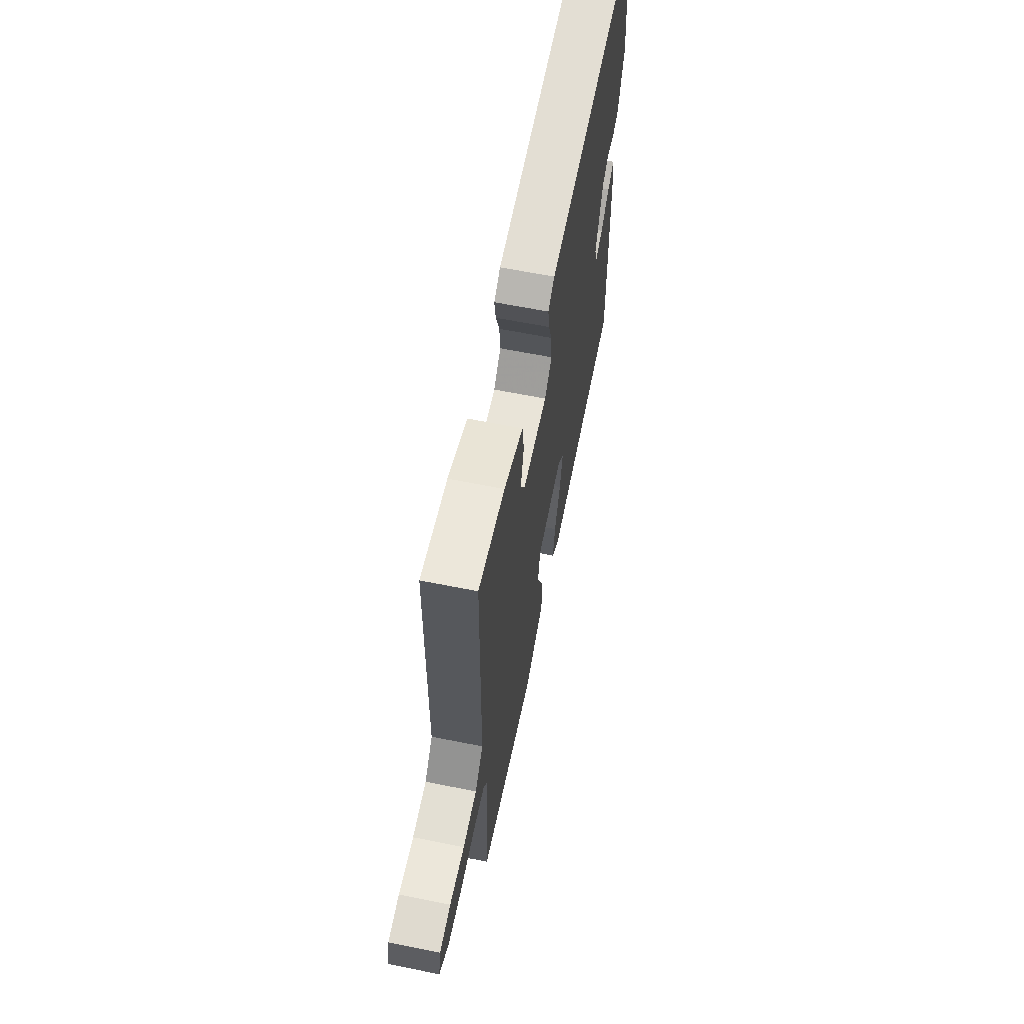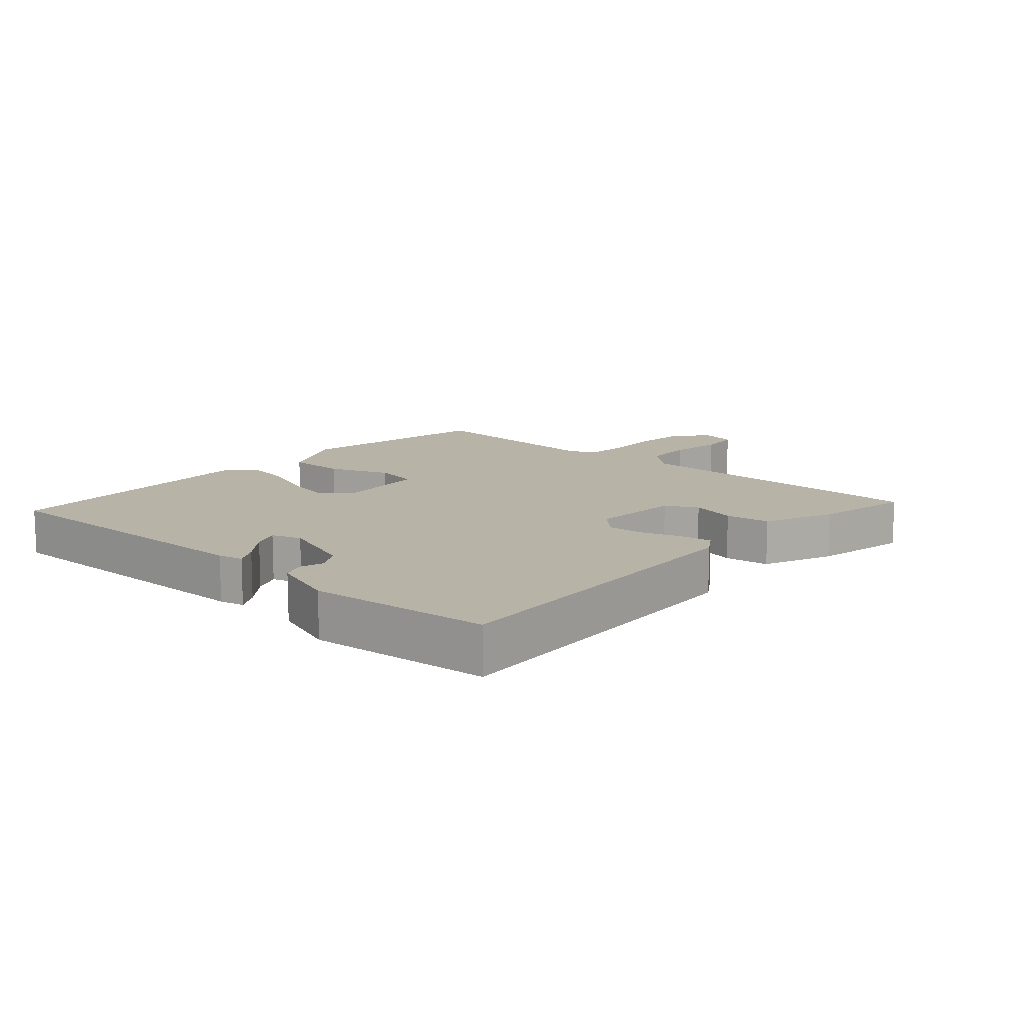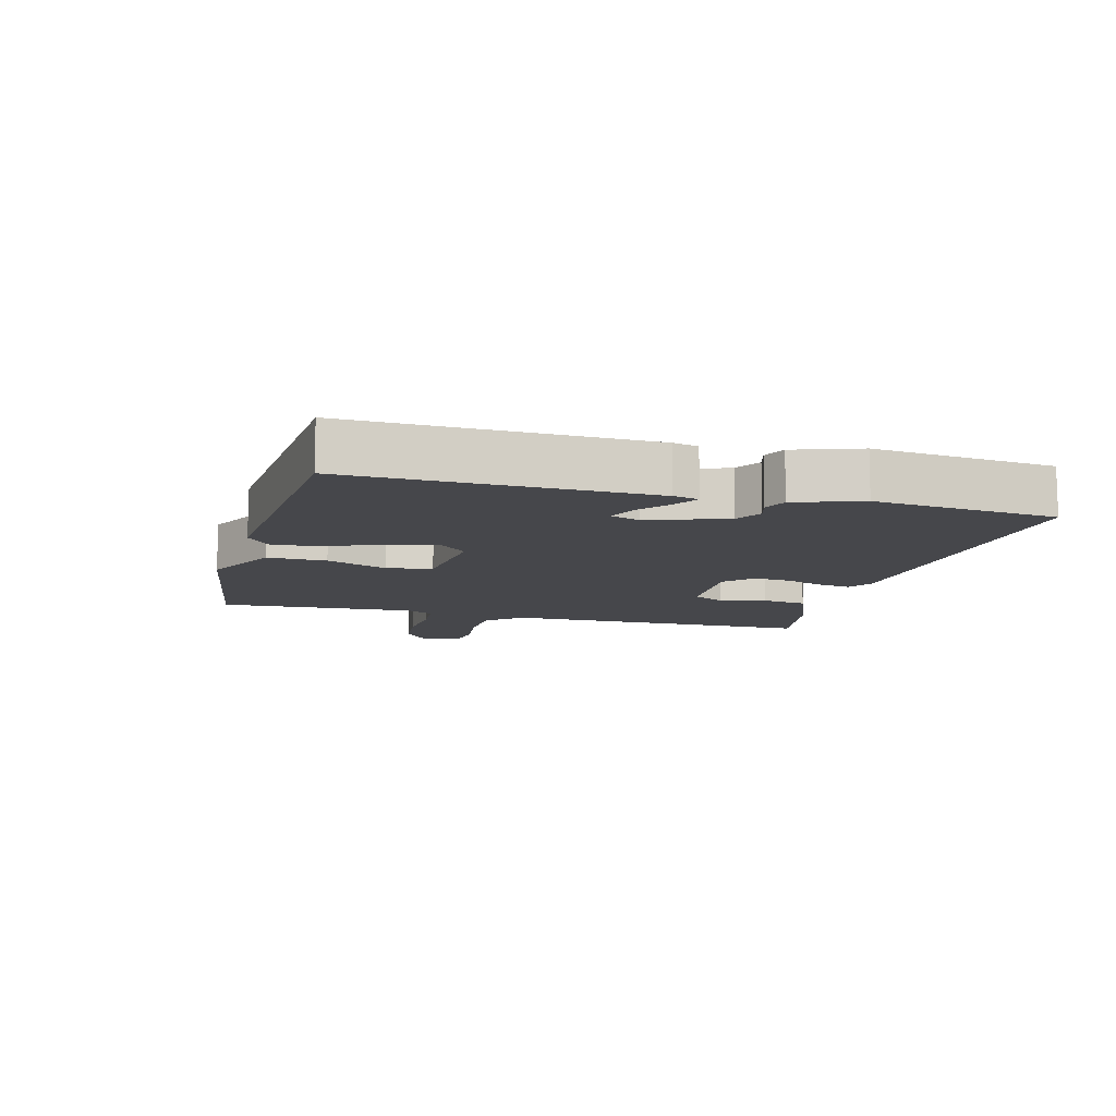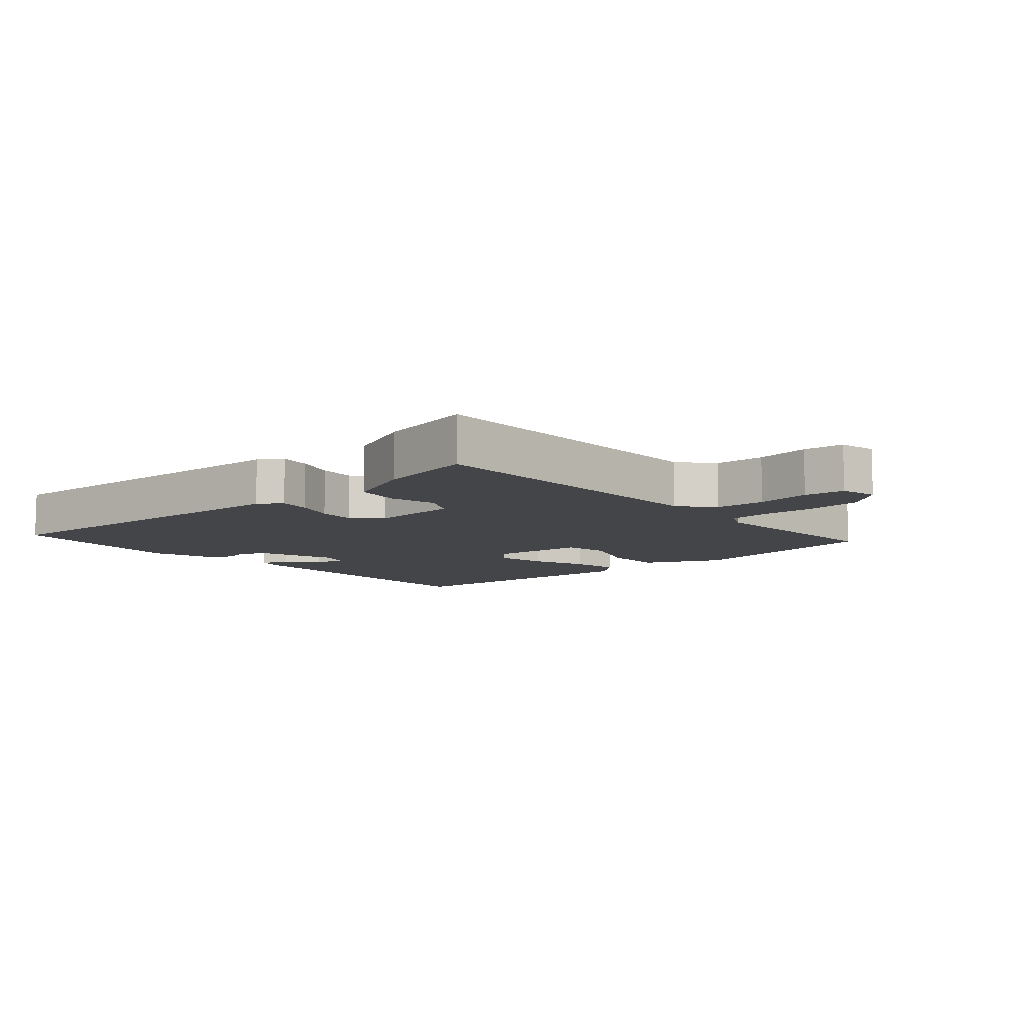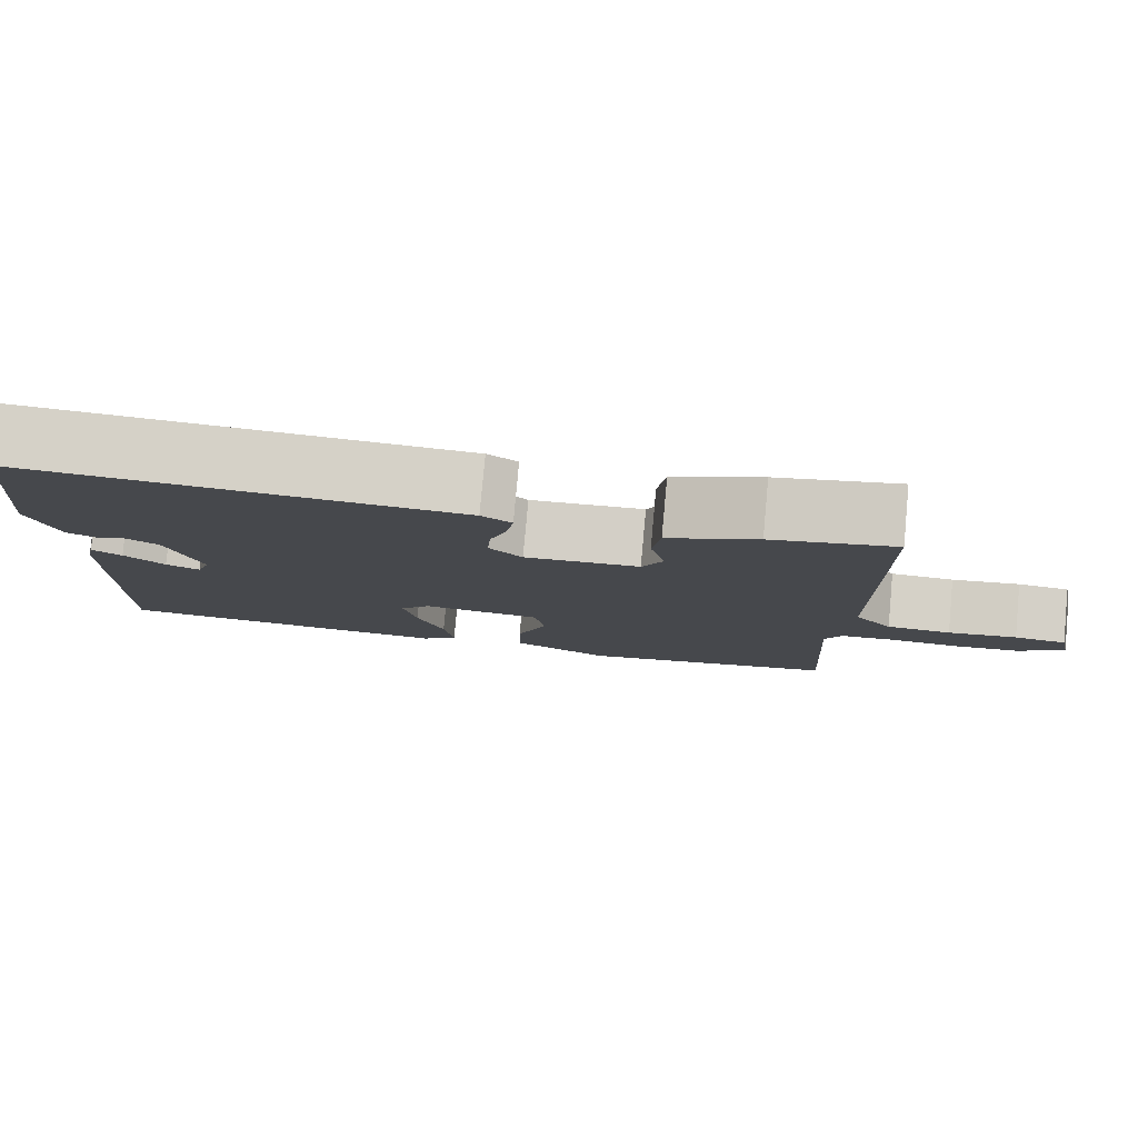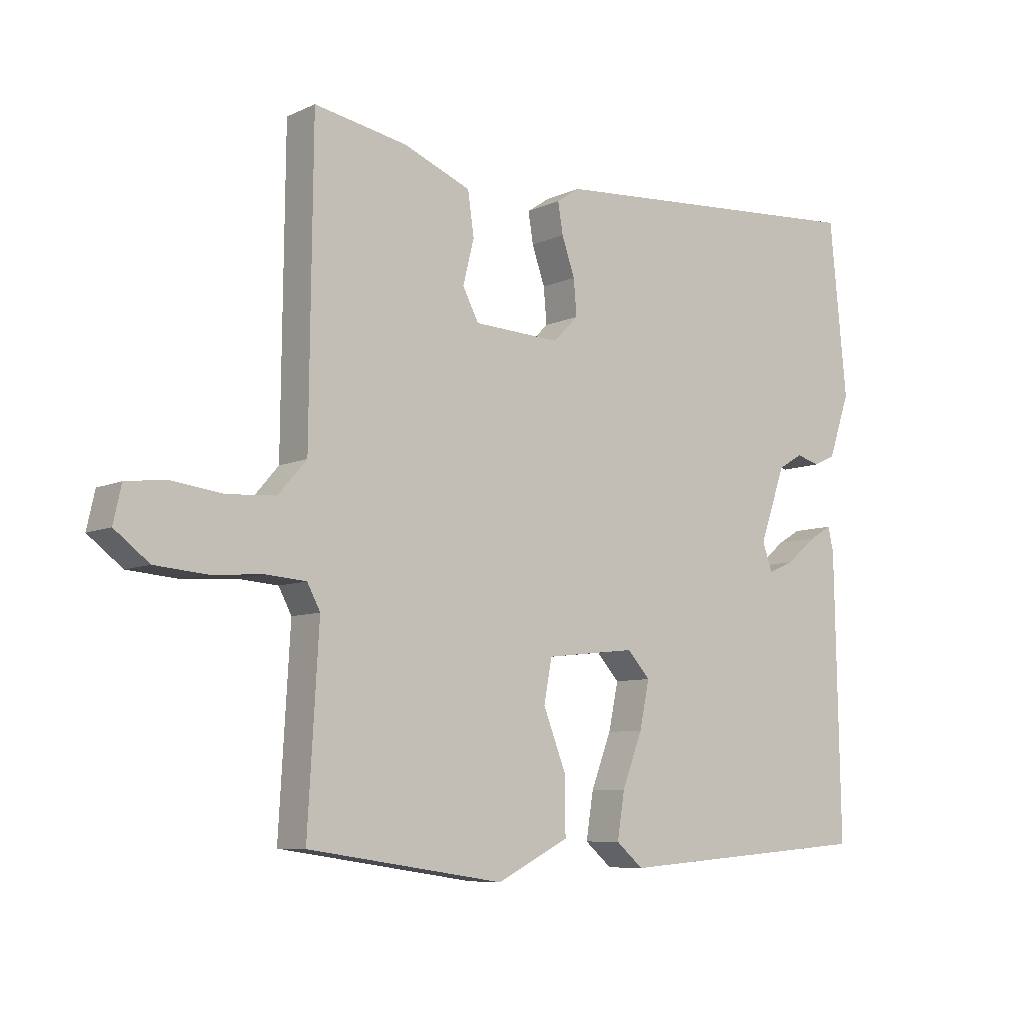
<metadata>
{"format":"obj","ext":"obj","renderer":"f3d","projection":"perspective","resolution":1024,"background":"white","views":[{"elev":63.2,"azim":101.5,"up":"+Z"},{"elev":12.6,"azim":-47.7,"up":"+Y"},{"elev":-10.8,"azim":-105.0,"up":"+Y"},{"elev":-9.1,"azim":41.9,"up":"+Y"},{"elev":80.0,"azim":5.2,"up":"+Z"},{"elev":-7.7,"azim":141.8,"up":"+Z"}]}
</metadata>
<code>
v -0.5 0.07 0.5
v 0.036 0.07 0.463
v 0.073 0.07 0.438
v 0.065 0.07 0.388
v 0.044 0.07 0.327
v 0.039 0.07 0.269
v 0.08 0.07 0.228
v 0.221 0.07 0.235
v 0.247 0.07 0.285
v 0.229 0.07 0.357
v 0.239 0.07 0.427
v 0.349 0.07 0.472
v 0.5 0.07 0.5
v 0.505 0.07 0.012
v 0.551 0.07 -0.041
v 0.63 0.07 -0.046
v 0.715 0.07 -0.035
v 0.779 0.07 -0.043
v 0.792 0.07 -0.102
v 0.736 0.07 -0.145
v 0.653 0.07 -0.152
v 0.567 0.07 -0.146
v 0.503 0.07 -0.151
v 0.482 0.07 -0.191
v 0.5 0.07 -0.5
v 0.181 0.07 -0.548
v 0.063 0.07 -0.489
v 0.064 0.07 -0.397
v 0.101 0.07 -0.302
v 0.088 0.07 -0.232
v -0.059 0.07 -0.216
v -0.096 0.07 -0.257
v -0.08 0.07 -0.333
v -0.047 0.07 -0.419
v -0.035 0.07 -0.494
v -0.079 0.07 -0.532
v -0.5 0.07 -0.5
v -0.491 0.07 -0.039
v -0.482 0.07 0
v -0.445 0.07 -0.022
v -0.395 0.07 -0.063
v -0.353 0.07 -0.081
v -0.337 0.07 -0.035
v -0.379 0.07 0.085
v -0.419 0.07 0.109
v -0.457 0.07 0.098
v -0.493 0.07 0.114
v -0.528 0.07 0.217
v -0.5 0 0.5
v 0.036 0 0.463
v 0.073 0 0.438
v 0.065 0 0.388
v 0.044 0 0.327
v 0.039 0 0.269
v 0.08 0 0.228
v 0.221 0 0.235
v 0.247 0 0.285
v 0.229 0 0.357
v 0.239 0 0.427
v 0.349 0 0.472
v 0.5 0 0.5
v 0.505 0 0.012
v 0.551 0 -0.041
v 0.63 0 -0.046
v 0.715 0 -0.035
v 0.779 0 -0.043
v 0.792 0 -0.102
v 0.736 0 -0.145
v 0.653 0 -0.152
v 0.567 0 -0.146
v 0.503 0 -0.151
v 0.482 0 -0.191
v 0.5 0 -0.5
v 0.181 0 -0.548
v 0.063 0 -0.489
v 0.064 0 -0.397
v 0.101 0 -0.302
v 0.088 0 -0.232
v -0.059 0 -0.216
v -0.096 0 -0.257
v -0.08 0 -0.333
v -0.047 0 -0.419
v -0.035 0 -0.494
v -0.079 0 -0.532
v -0.5 0 -0.5
v -0.491 0 -0.039
v -0.482 0 0
v -0.445 0 -0.022
v -0.395 0 -0.063
v -0.353 0 -0.081
v -0.337 0 -0.035
v -0.379 0 0.085
v -0.419 0 0.109
v -0.457 0 0.098
v -0.493 0 0.114
v -0.528 0 0.217
f 3 4 5
f 2 3 5
f 1 2 5
f 48 1 5
f 47 48 5
f 46 47 5
f 45 46 5
f 44 45 5 6
f 43 44 6 7
f 42 43 7 8
f 39 40 41
f 38 39 41
f 37 38 41
f 36 37 41
f 35 36 41
f 34 35 41
f 33 34 41
f 32 33 41 42
f 31 32 42 8
f 27 28 29
f 26 27 29
f 25 26 29
f 24 25 29
f 23 24 29 30
f 20 21 22
f 19 20 22
f 18 19 22
f 17 18 22
f 16 17 22
f 15 16 22 23
f 30 31 8
f 23 30 8
f 15 23 8
f 14 15 8
f 12 13 14
f 11 12 14
f 10 11 14
f 9 10 14
f 8 9 14
f 53 52 51
f 53 51 50
f 53 50 49
f 53 49 96
f 53 96 95
f 53 95 94
f 53 94 93
f 54 53 93 92
f 55 54 92 91
f 56 55 91 90
f 89 88 87
f 89 87 86
f 89 86 85
f 89 85 84
f 89 84 83
f 89 83 82
f 89 82 81
f 90 89 81 80
f 56 90 80 79
f 77 76 75
f 77 75 74
f 77 74 73
f 77 73 72
f 78 77 72 71
f 70 69 68
f 70 68 67
f 70 67 66
f 70 66 65
f 70 65 64
f 71 70 64 63
f 56 79 78
f 56 78 71
f 56 71 63
f 56 63 62
f 62 61 60
f 62 60 59
f 62 59 58
f 62 58 57
f 62 57 56
f 1 49 50 2
f 2 50 51 3
f 3 51 52 4
f 4 52 53 5
f 5 53 54 6
f 6 54 55 7
f 7 55 56 8
f 8 56 57 9
f 9 57 58 10
f 10 58 59 11
f 11 59 60 12
f 12 60 61 13
f 13 61 62 14
f 14 62 63 15
f 15 63 64 16
f 16 64 65 17
f 17 65 66 18
f 18 66 67 19
f 19 67 68 20
f 20 68 69 21
f 21 69 70 22
f 22 70 71 23
f 23 71 72 24
f 24 72 73 25
f 25 73 74 26
f 26 74 75 27
f 27 75 76 28
f 28 76 77 29
f 29 77 78 30
f 30 78 79 31
f 31 79 80 32
f 32 80 81 33
f 33 81 82 34
f 34 82 83 35
f 35 83 84 36
f 36 84 85 37
f 37 85 86 38
f 38 86 87 39
f 39 87 88 40
f 40 88 89 41
f 41 89 90 42
f 42 90 91 43
f 43 91 92 44
f 44 92 93 45
f 45 93 94 46
f 46 94 95 47
f 47 95 96 48
f 48 96 49 1

</code>
